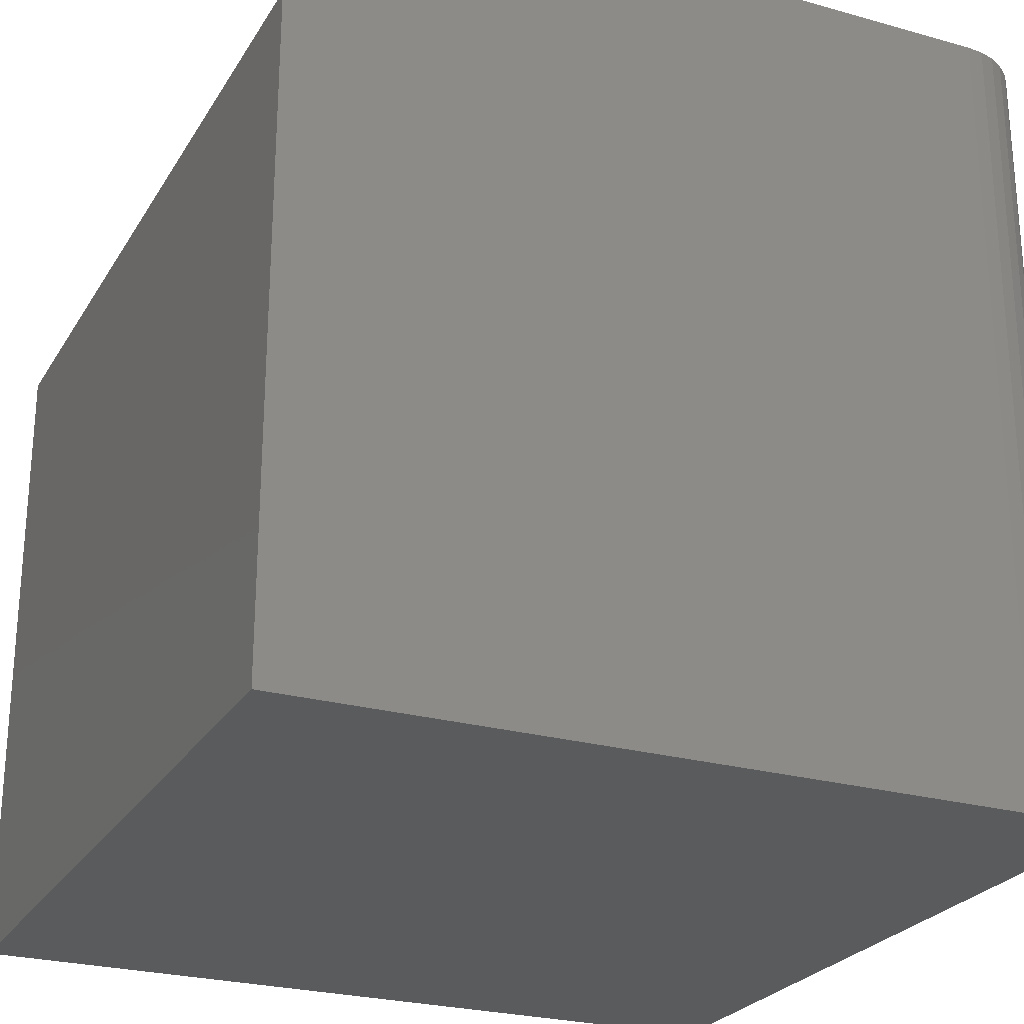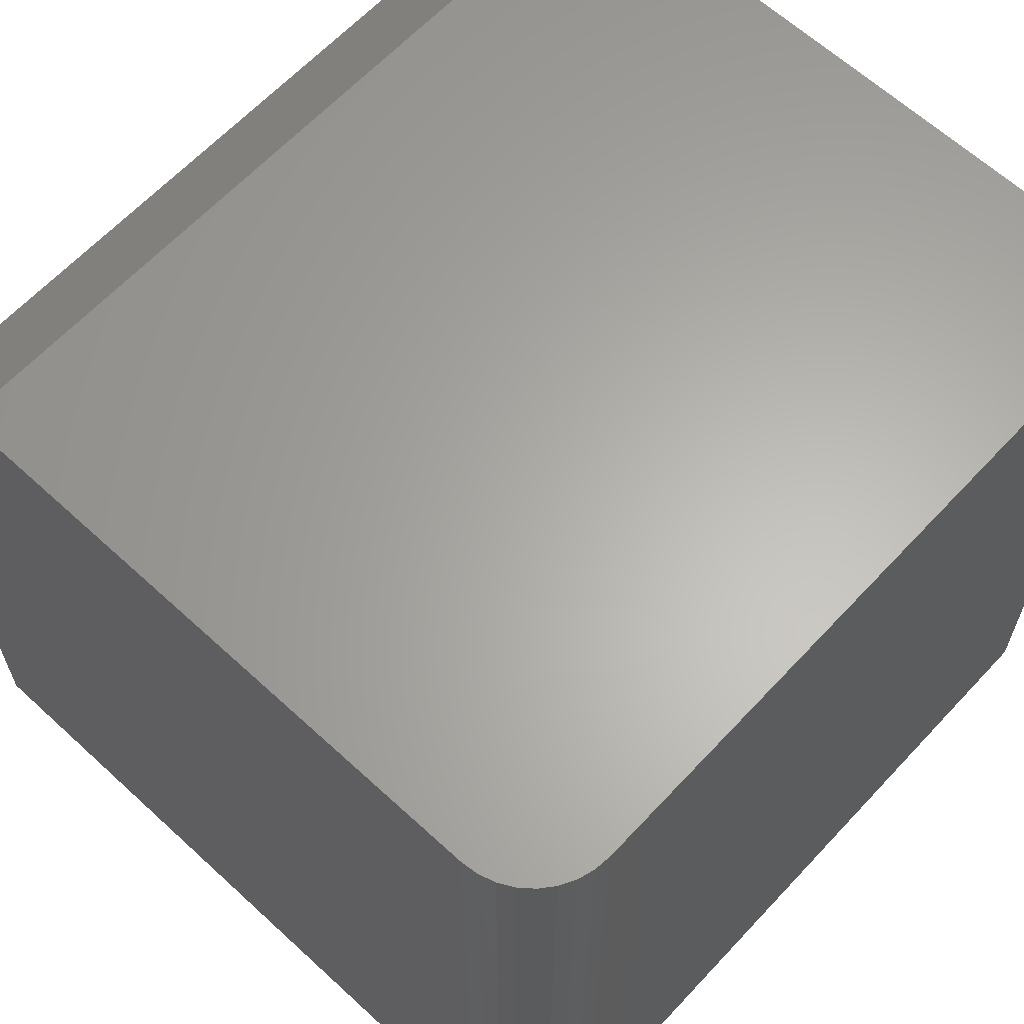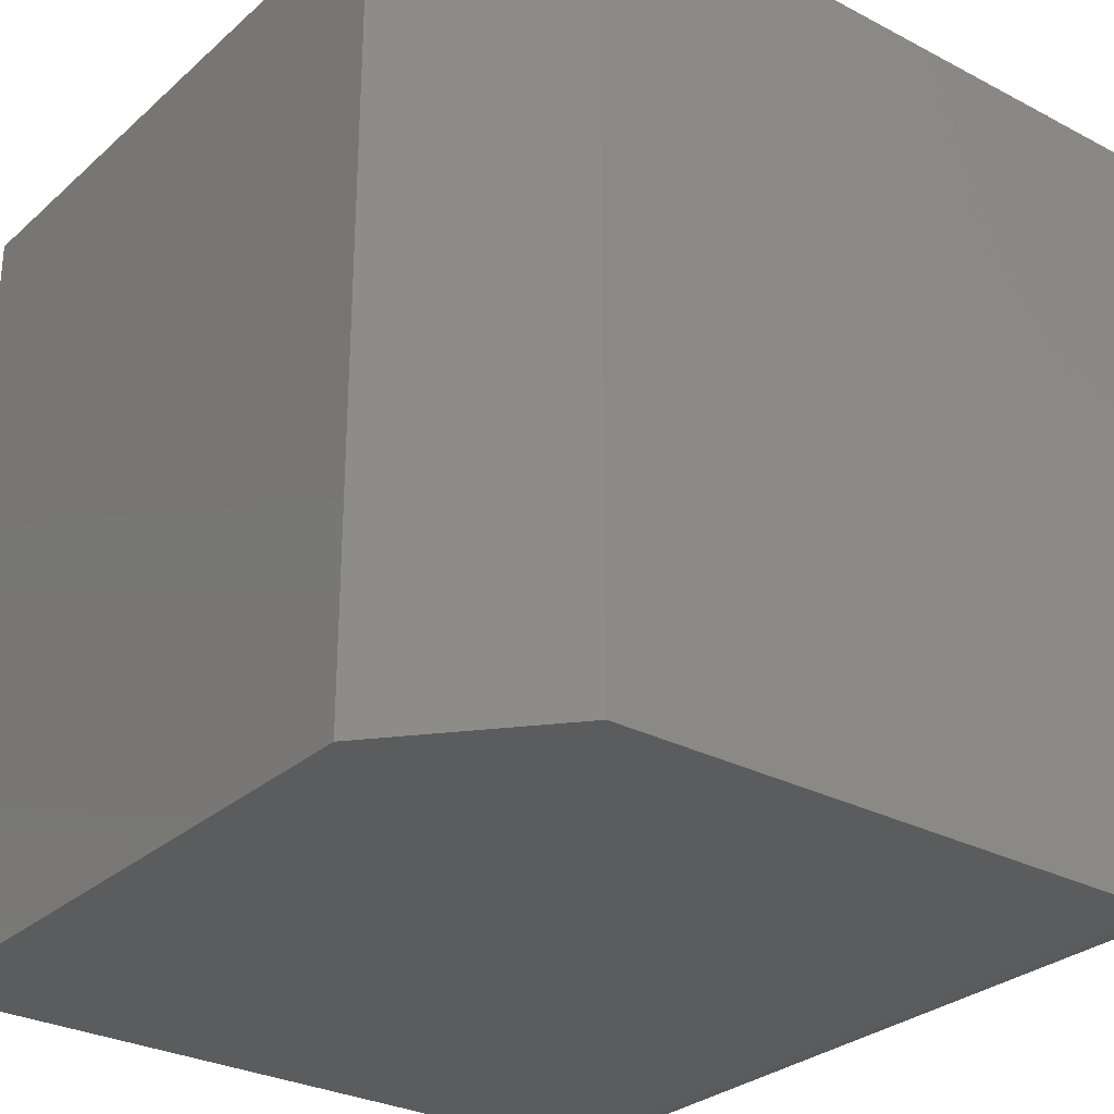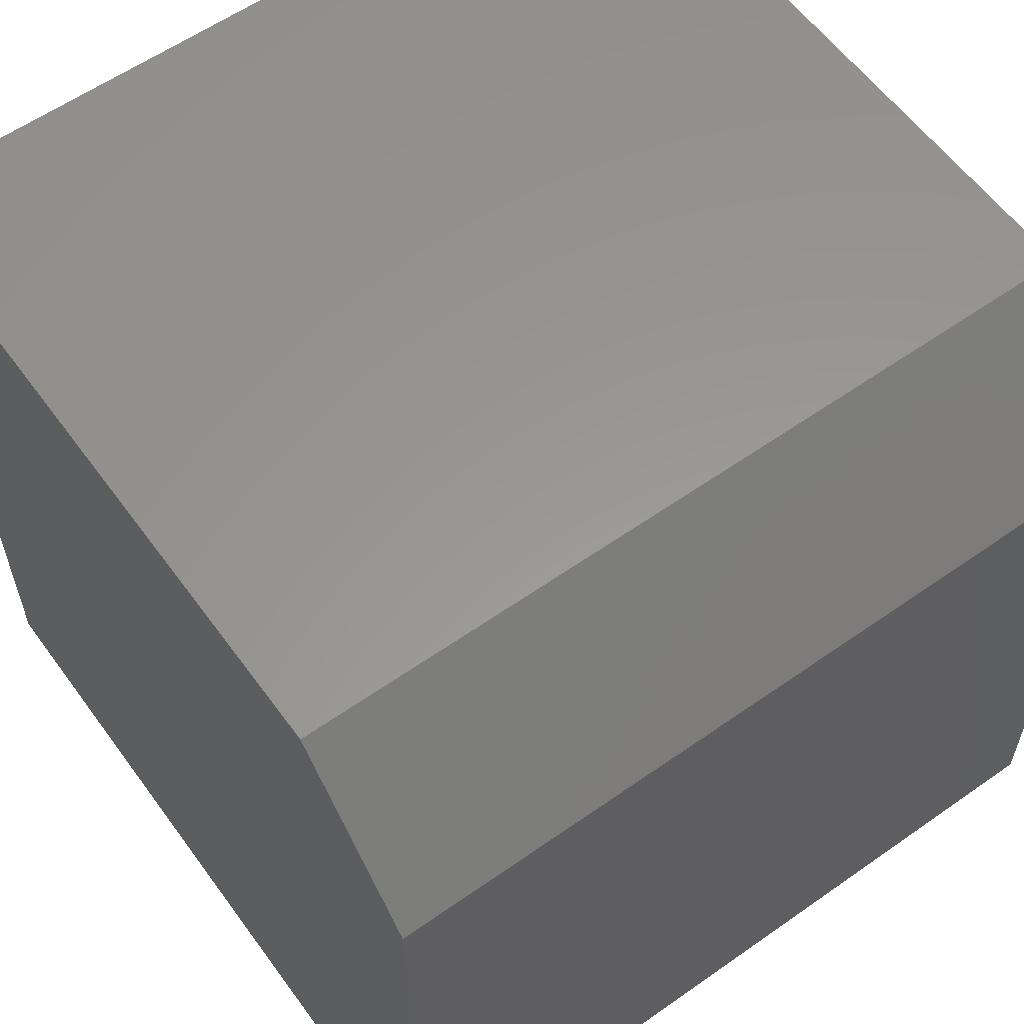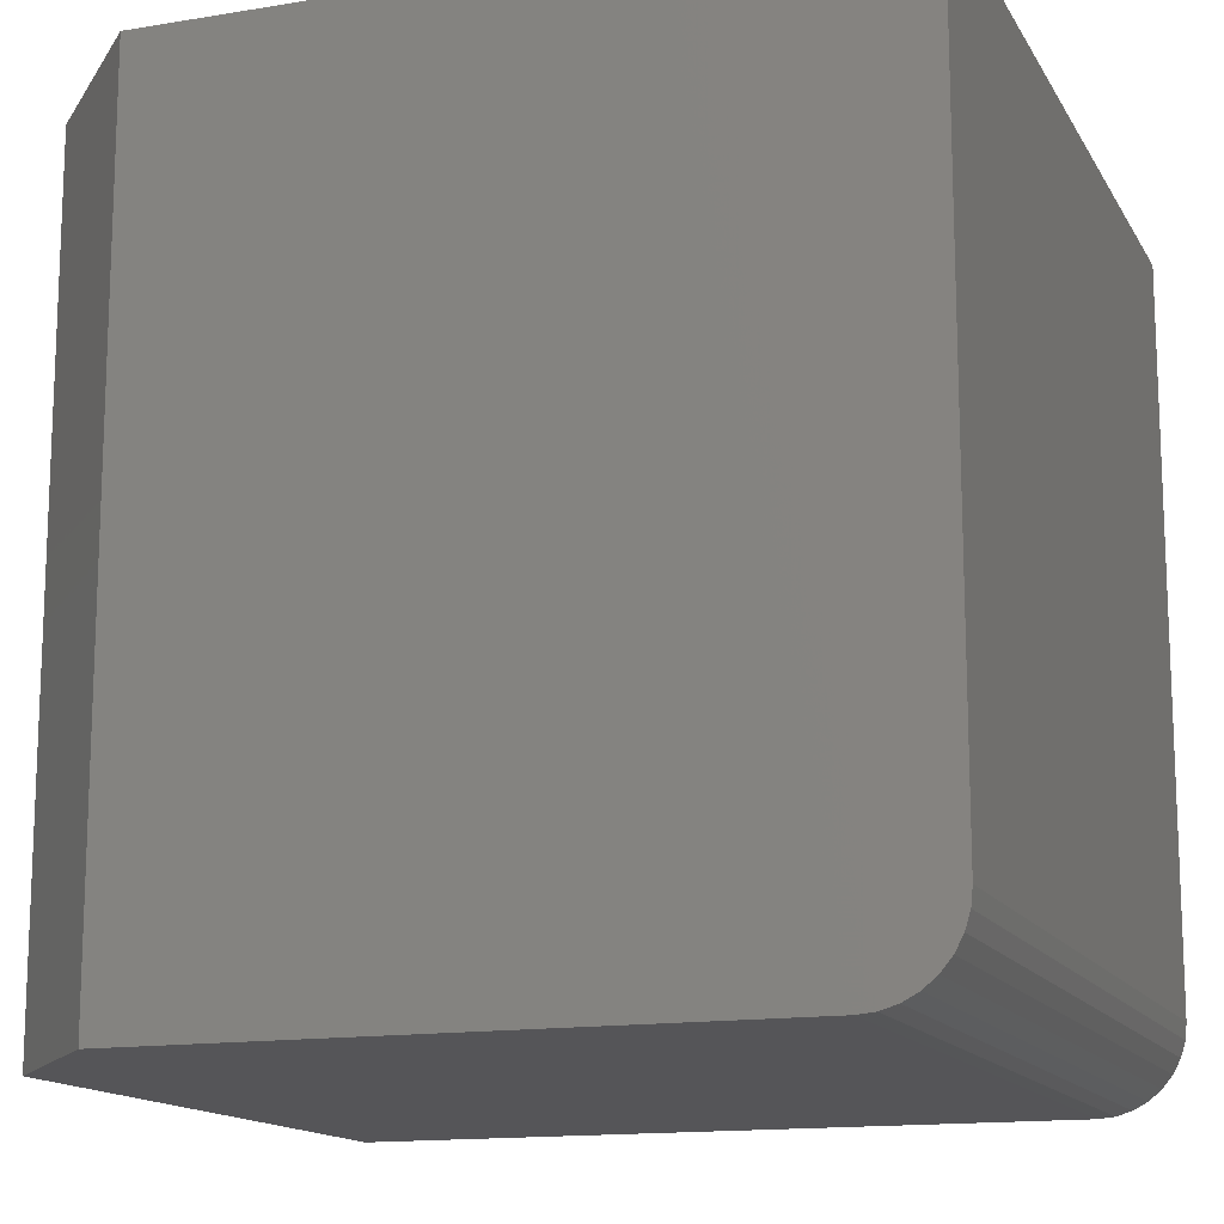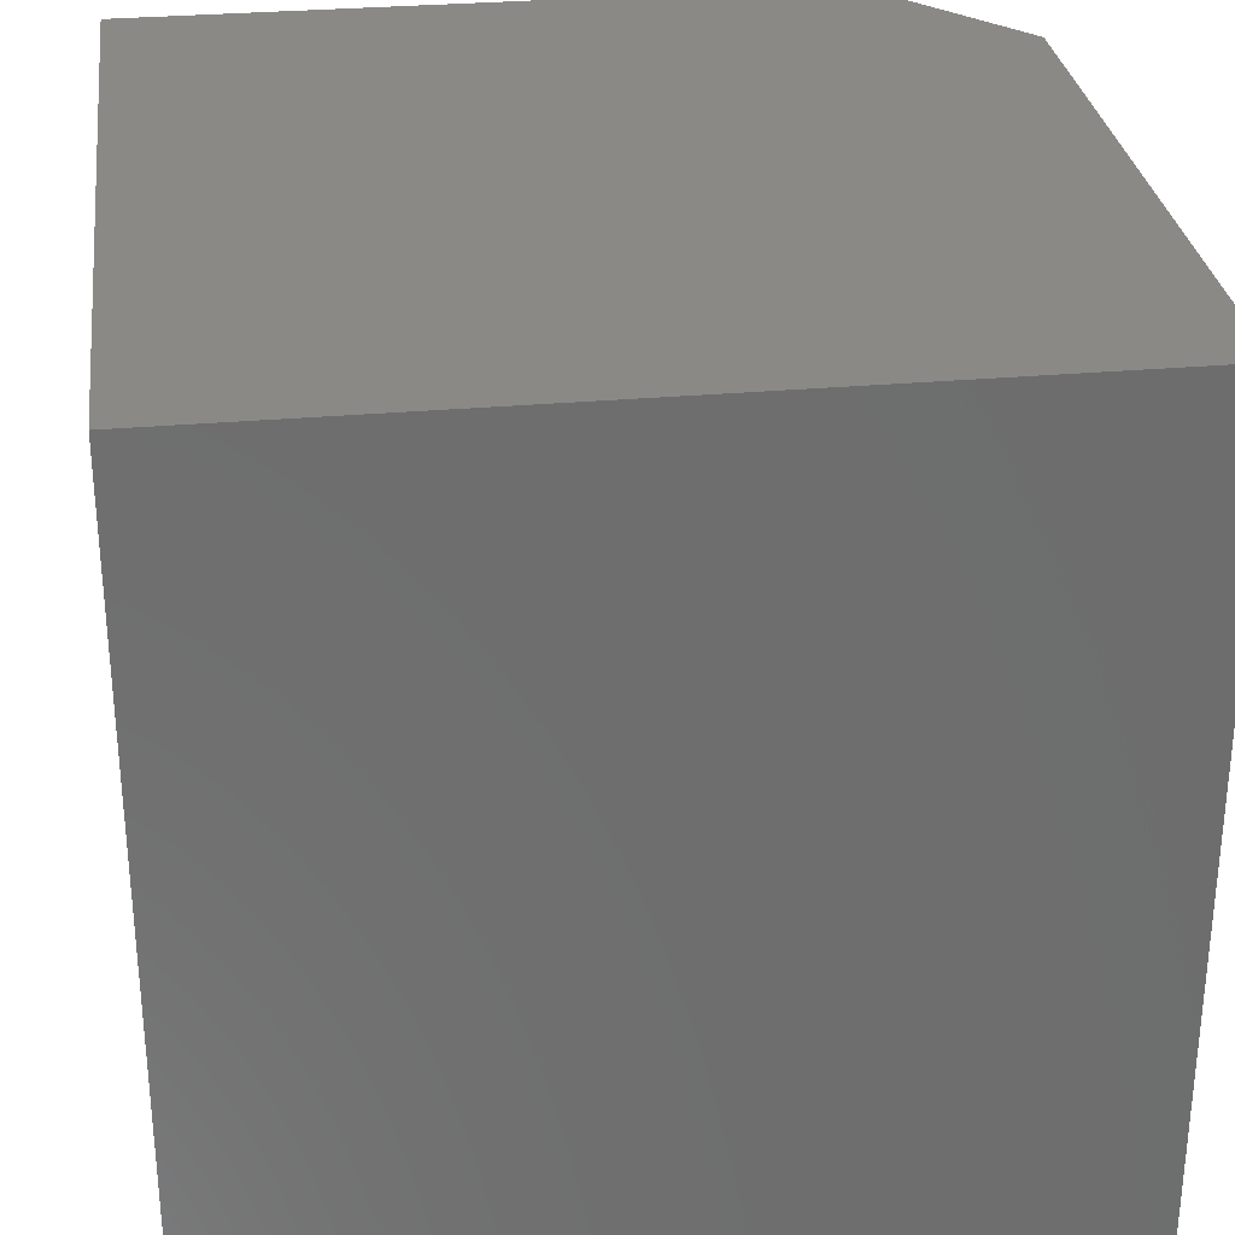
<metadata>
{"format":"stl","ext":"stl","renderer":"f3d","projection":"perspective","resolution":1024,"background":"white","views":[{"elev":-25.3,"azim":155.6,"up":"+Y"},{"elev":63.4,"azim":-137.1,"up":"+Y"},{"elev":-29.1,"azim":142.1,"up":"+Z"},{"elev":59.0,"azim":54.1,"up":"+Y"},{"elev":-14.3,"azim":-160.0,"up":"+Z"},{"elev":30.0,"azim":-7.4,"up":"+Z"}]}
</metadata>
<code>
# stl→obj: 26 verts, 48 faces
v -0.375 4.337e-18 -0.2969
v -0.375 4.163e-17 0.375
v 0.25 7.633e-17 0.375
v 0.25 3.469e-17 -0.375
v -0.2969 4.337e-18 -0.375
v -0.3121 3.574e-18 -0.3735
v -0.3268 3.007e-18 -0.3691
v -0.3403 2.658e-18 -0.3618
v -0.3521 2.54e-18 -0.3521
v -0.3618 2.658e-18 -0.3403
v -0.3691 3.007e-18 -0.3268
v -0.3735 3.574e-18 -0.3121
v 0.375 -0.75 -0.375
v -0.2969 -0.75 -0.375
v 0.375 -0.1406 -0.375
v -0.375 -0.75 -0.2969
v -0.3735 -0.75 -0.3121
v -0.3691 -0.75 -0.3268
v -0.3618 -0.75 -0.3403
v -0.3521 -0.75 -0.3521
v -0.3403 -0.75 -0.3618
v -0.3268 -0.75 -0.3691
v -0.3121 -0.75 -0.3735
v 0.375 -0.75 0.375
v -0.375 -0.75 0.375
v 0.375 -0.1406 0.375
f 1 2 3
f 1 3 4
f 1 4 5
f 1 5 6
f 1 6 7
f 1 7 8
f 1 8 9
f 1 9 10
f 1 10 11
f 1 11 12
f 13 14 15
f 15 14 5
f 15 5 4
f 16 17 18
f 16 18 19
f 16 19 20
f 16 20 21
f 16 21 22
f 16 22 23
f 16 23 14
f 16 14 13
f 16 13 24
f 16 24 25
f 2 1 25
f 25 1 16
f 5 14 6
f 6 14 23
f 6 23 7
f 7 23 22
f 7 22 8
f 8 22 21
f 8 21 9
f 9 21 20
f 9 20 10
f 10 20 19
f 10 19 11
f 11 19 18
f 11 18 12
f 12 18 17
f 12 17 1
f 1 17 16
f 25 24 2
f 2 24 26
f 2 26 3
f 15 26 13
f 13 26 24
f 15 4 26
f 26 4 3

</code>
